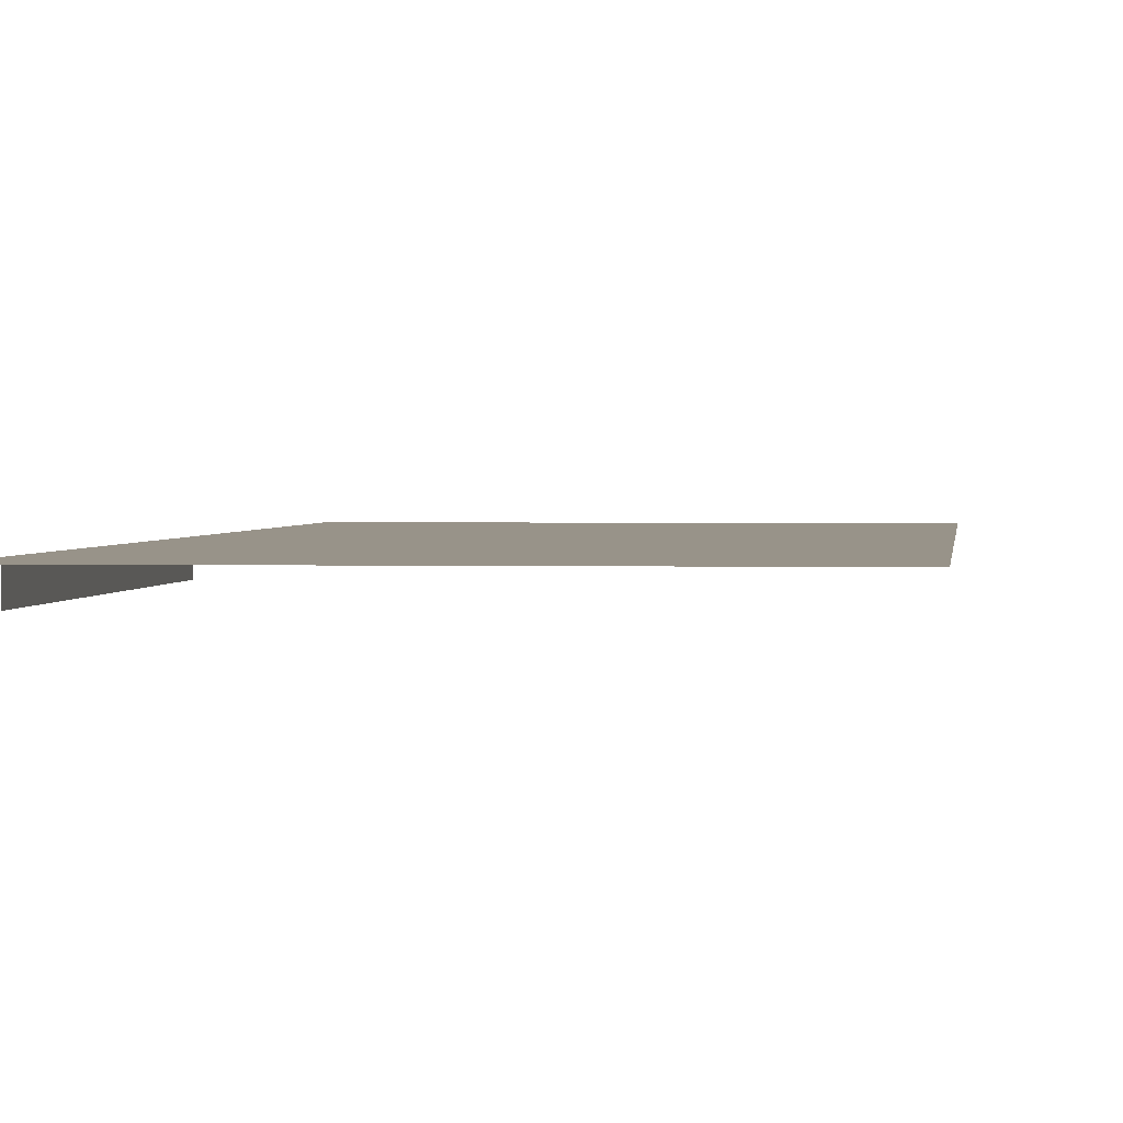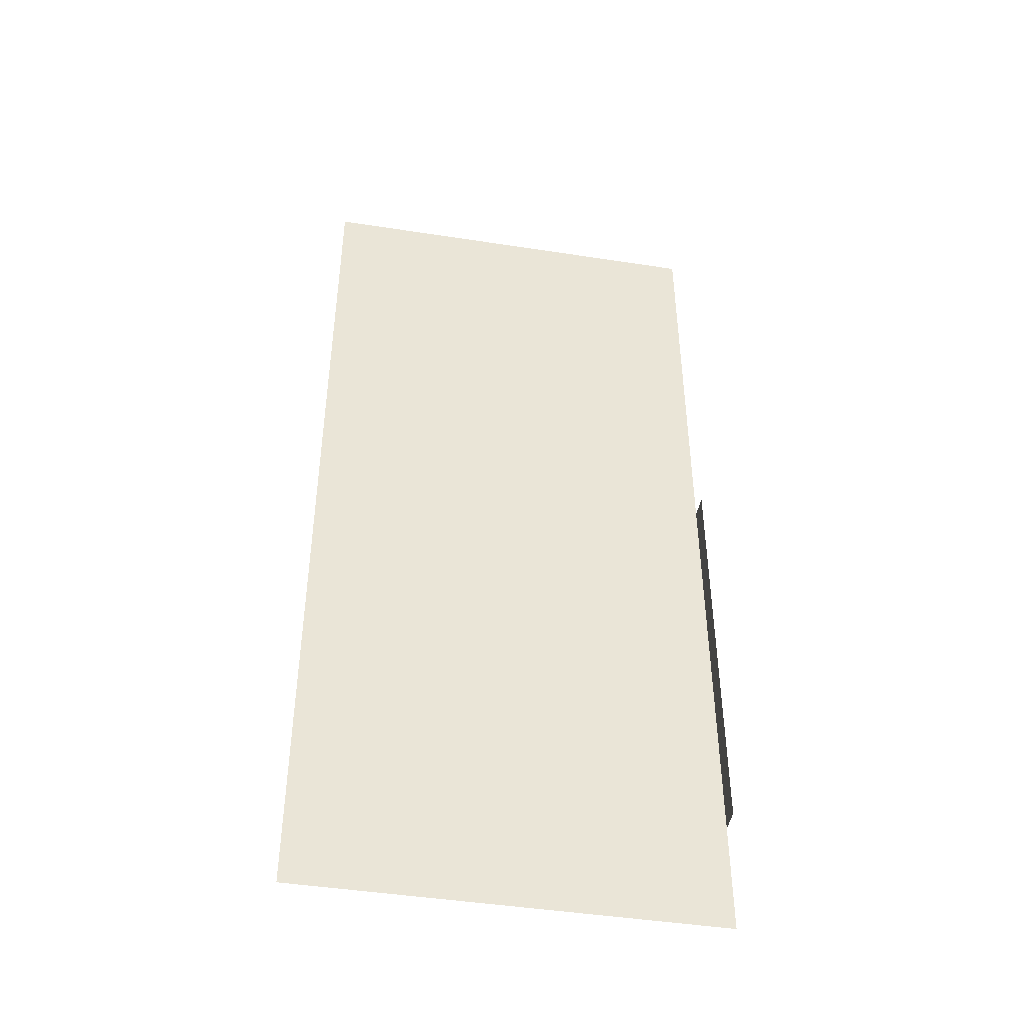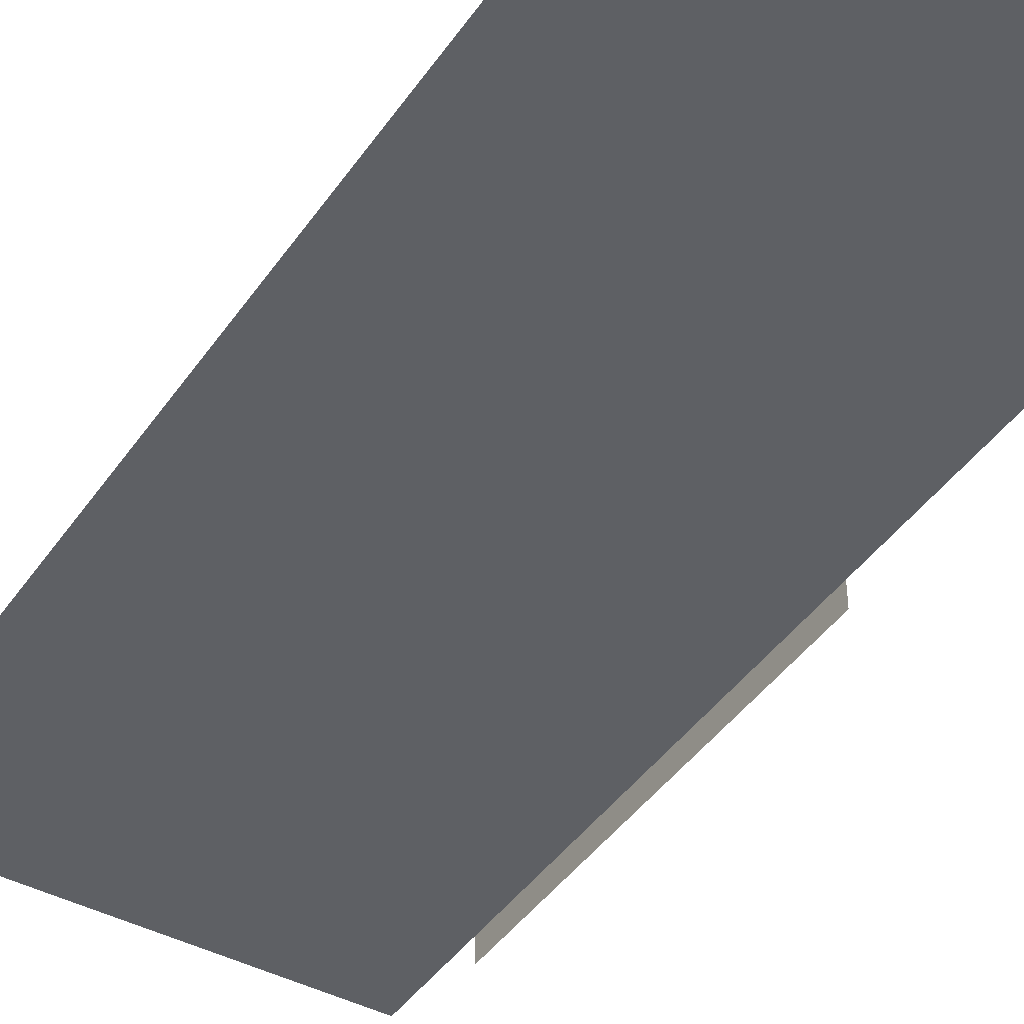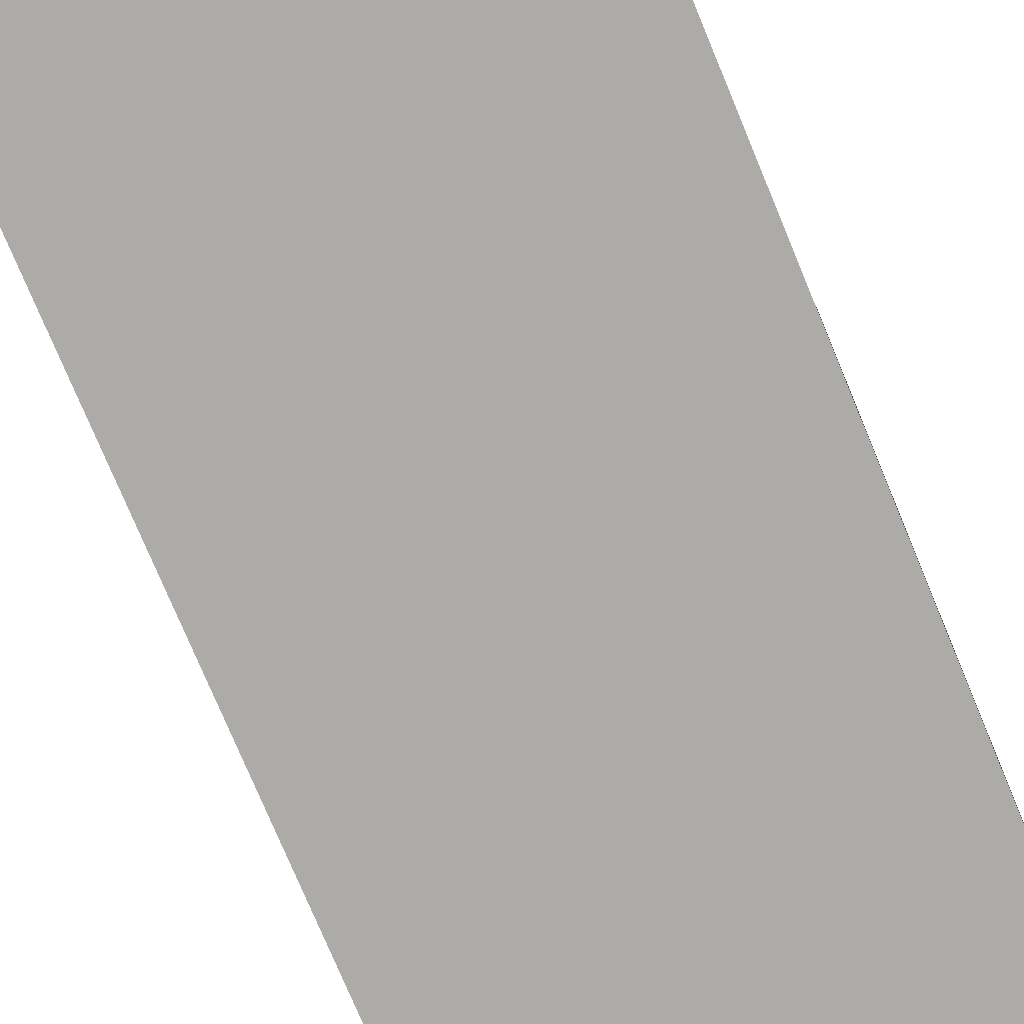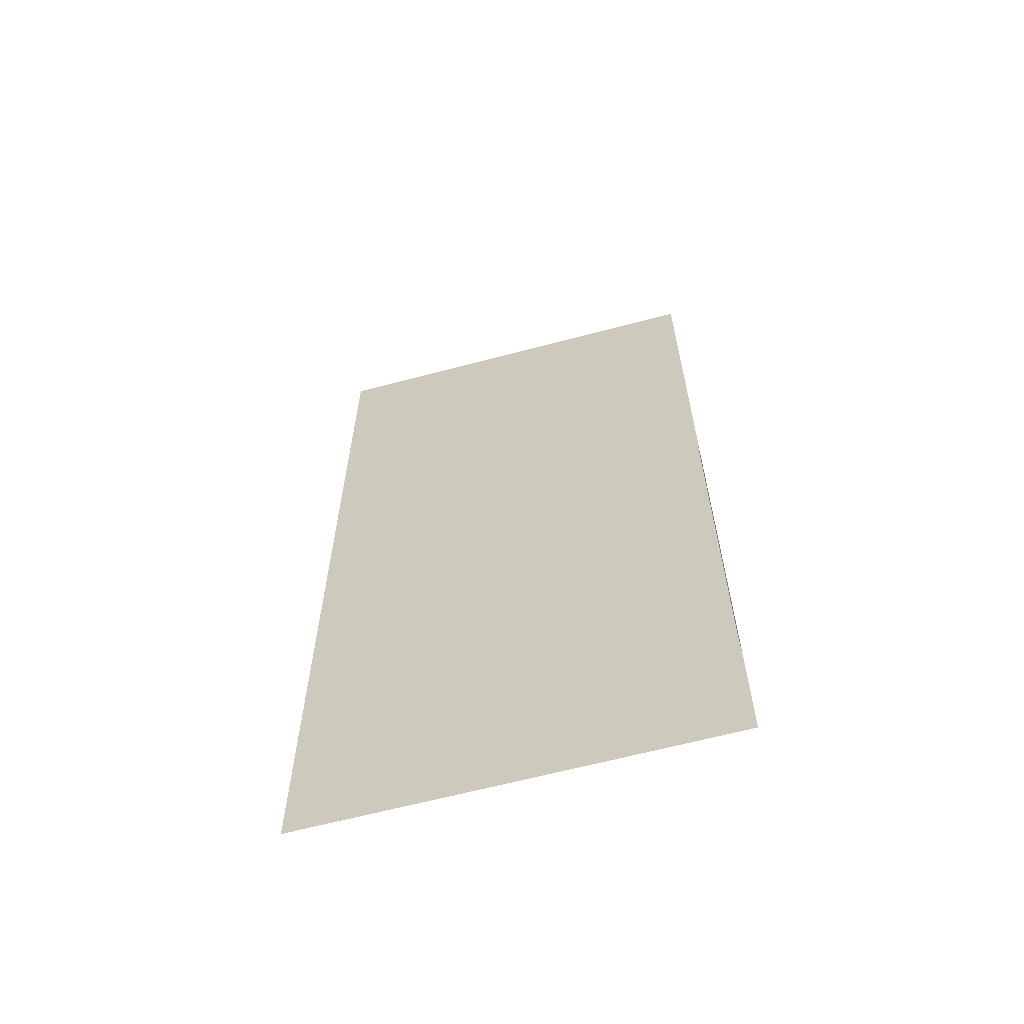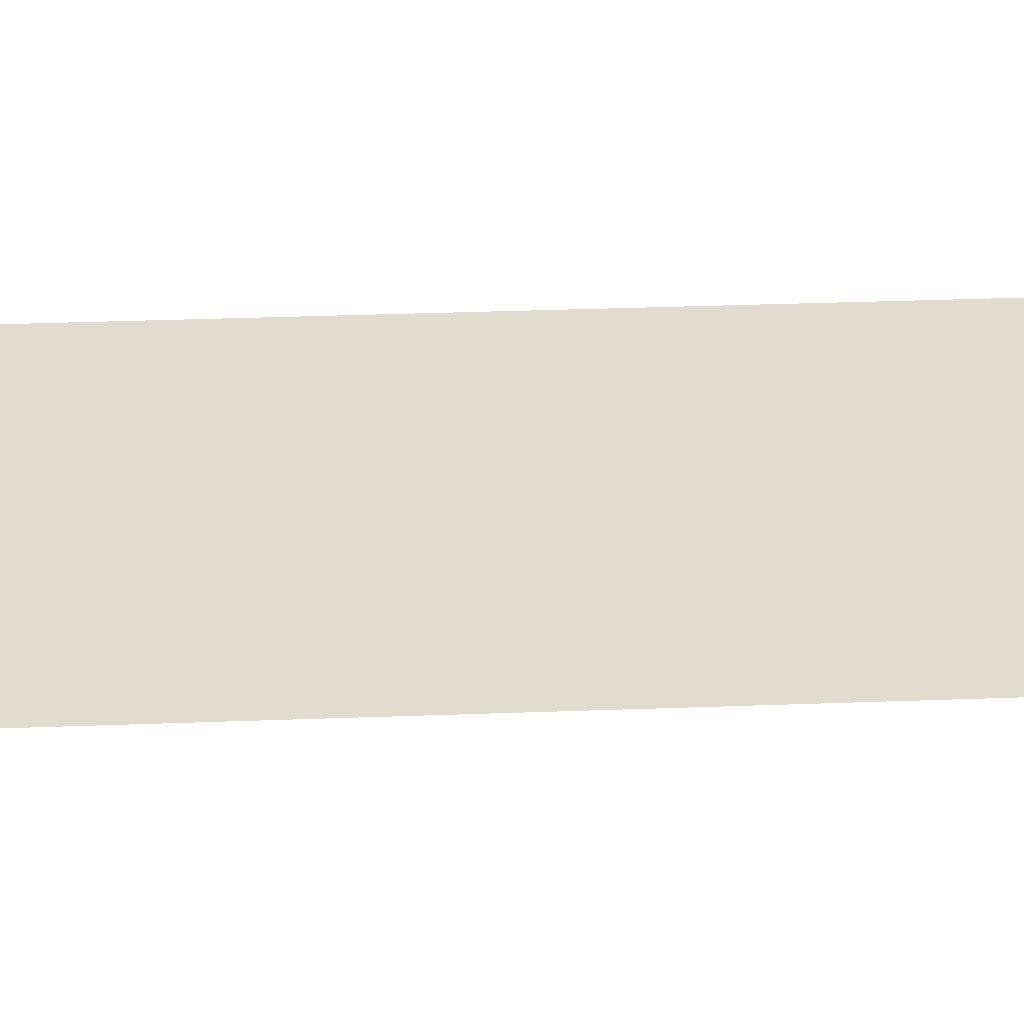
<metadata>
{"format":"obj","ext":"obj","renderer":"f3d","projection":"perspective","resolution":1024,"background":"white","views":[{"elev":1.6,"azim":-174.0,"up":"+Y"},{"elev":-45.6,"azim":-10.1,"up":"+Z"},{"elev":-43.1,"azim":-32.1,"up":"+Y"},{"elev":-76.3,"azim":22.6,"up":"+Y"},{"elev":-63.7,"azim":15.0,"up":"+Z"},{"elev":34.1,"azim":-92.9,"up":"+Y"}]}
</metadata>
<code>
v  582.2 129 55.63
v  582.2 129 156.7
v  582.2 123.3 156.7
v  582.2 123.3 55.63
v  581.4 129 262.6
v  582.2 129 262.6
v  582.2 129 202.1
v  482.9 129 202.1
v  482.9 129 262.6
v  483 129 29.17
v  483 129 29.17
v  483 129 53.74
v  582.2 129 29.17
g B3A_T_tujian_006_lv_pfjf2
f 1 2 3 4
f 5 6 7 8
f 5 8 9
f 10 11 12
f 12 1 13 10
f 8 7 2
f 8 2 1 12

</code>
